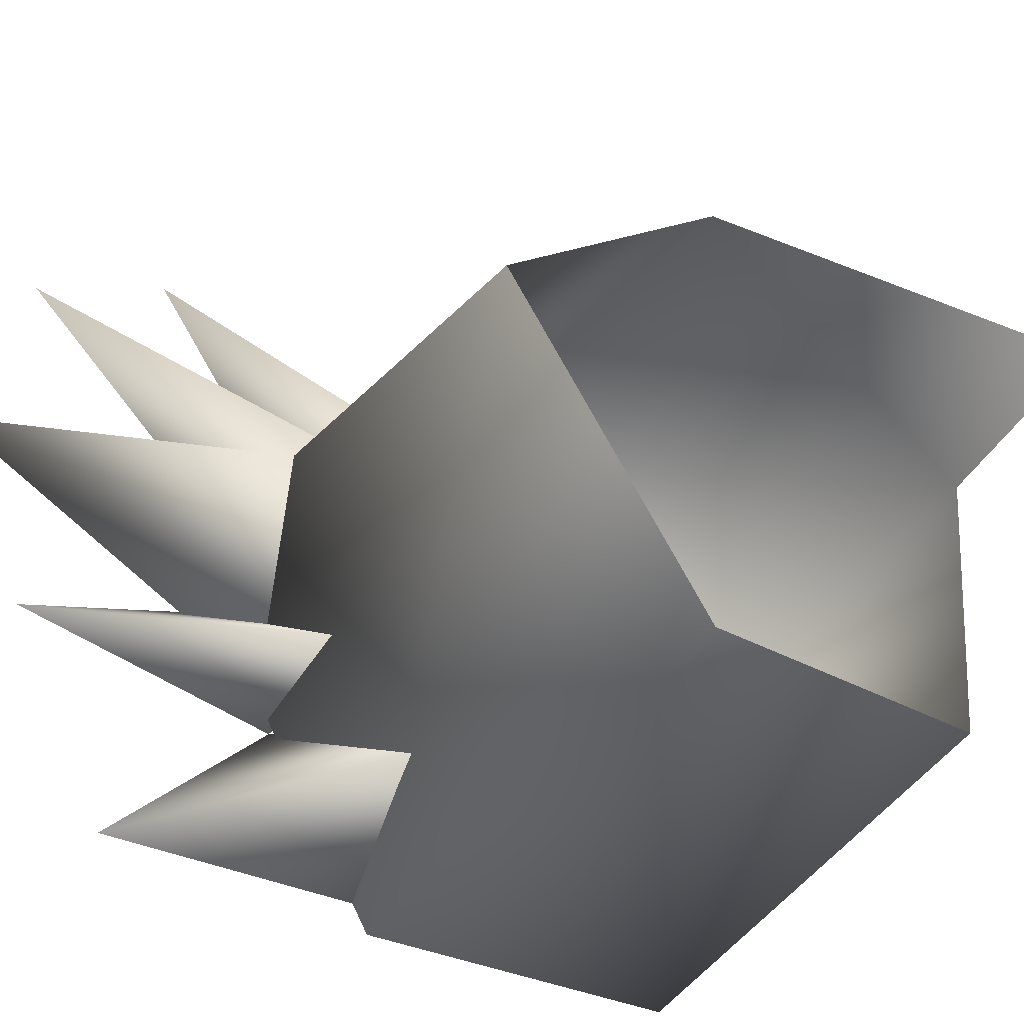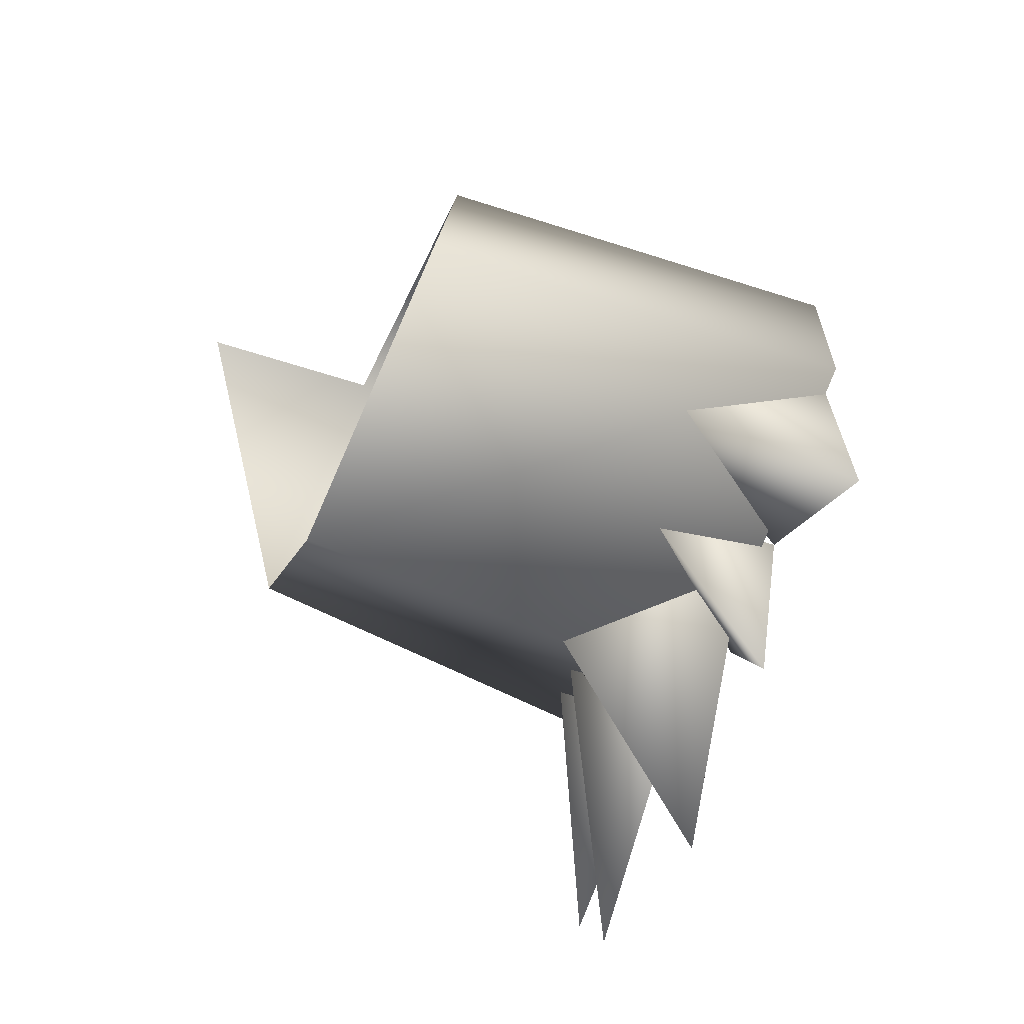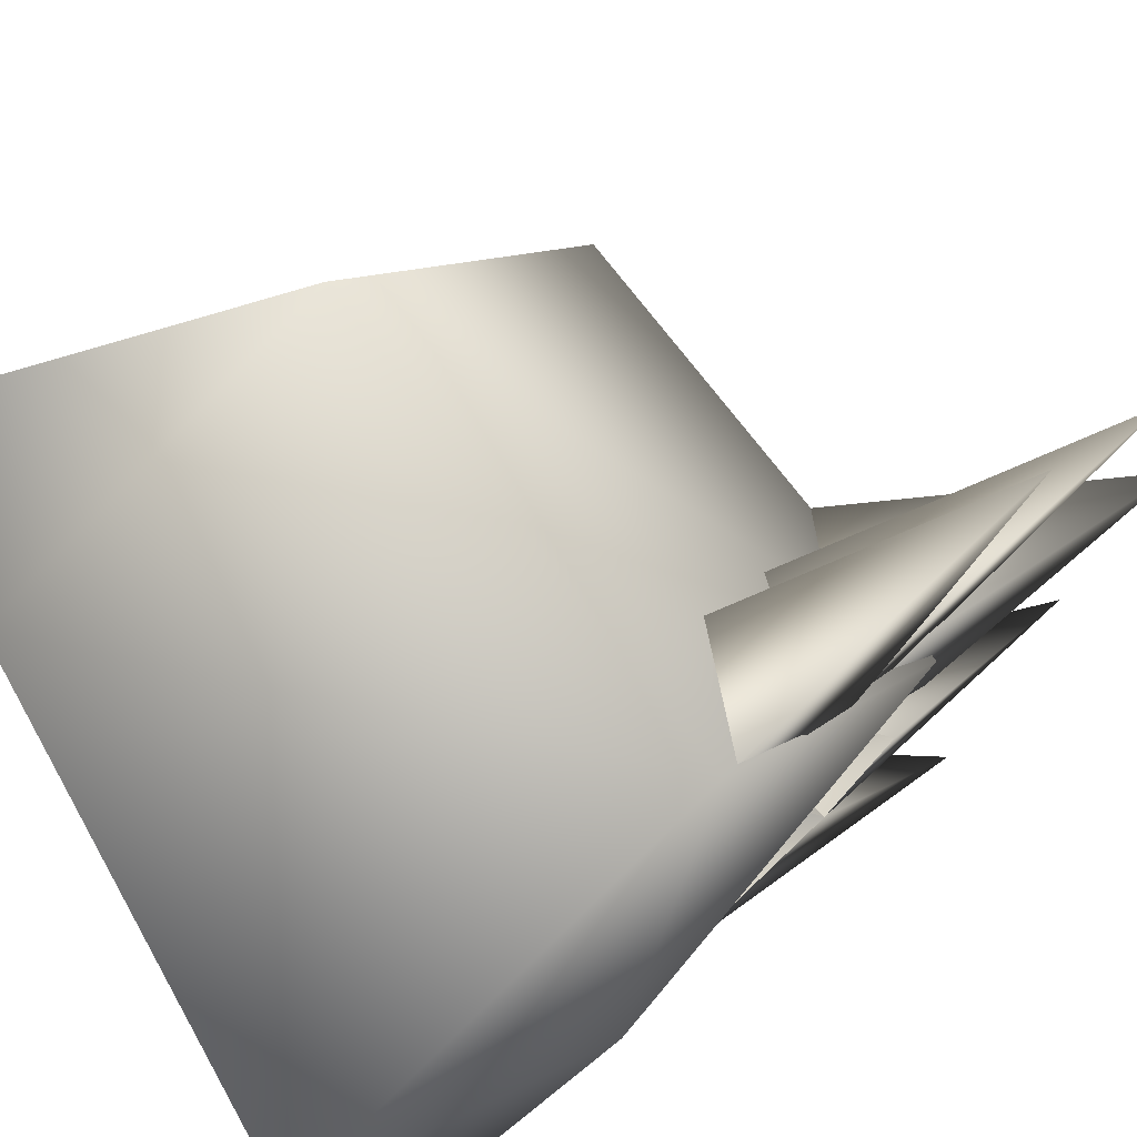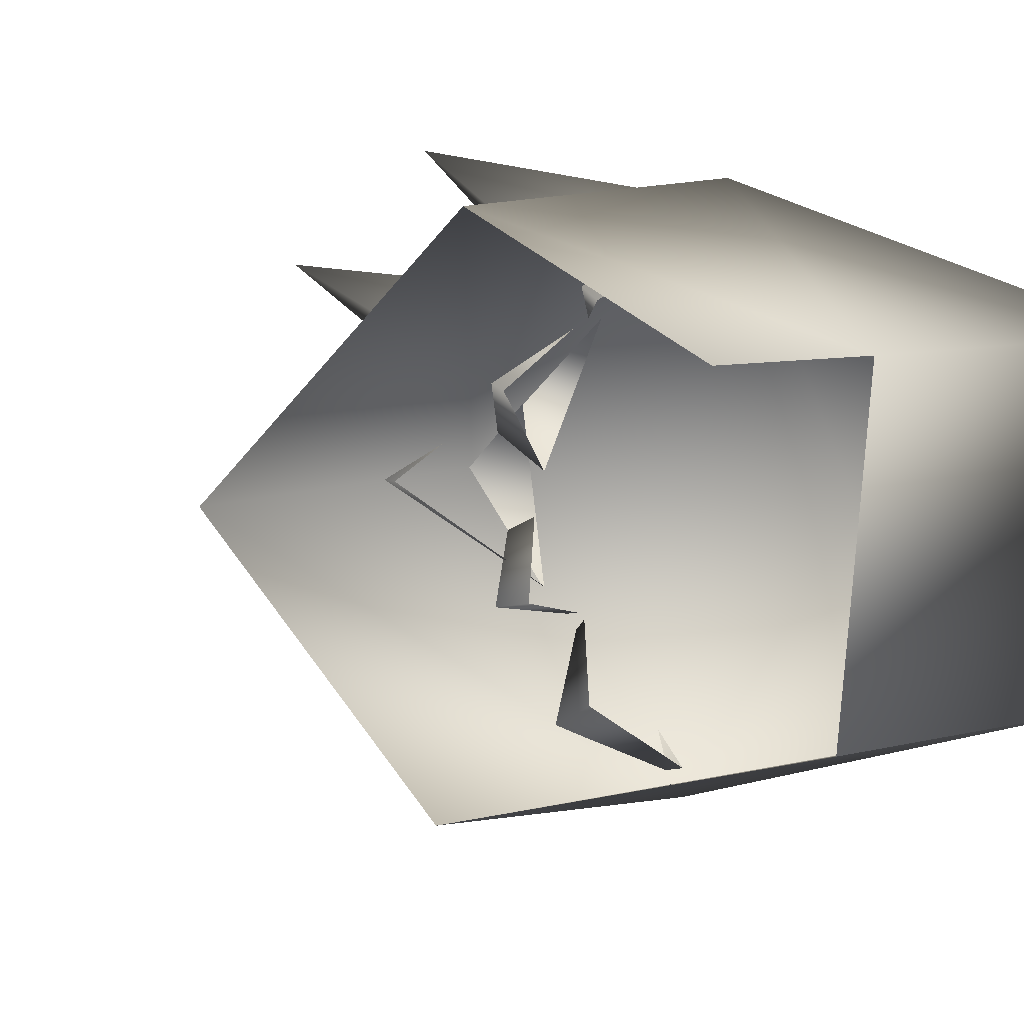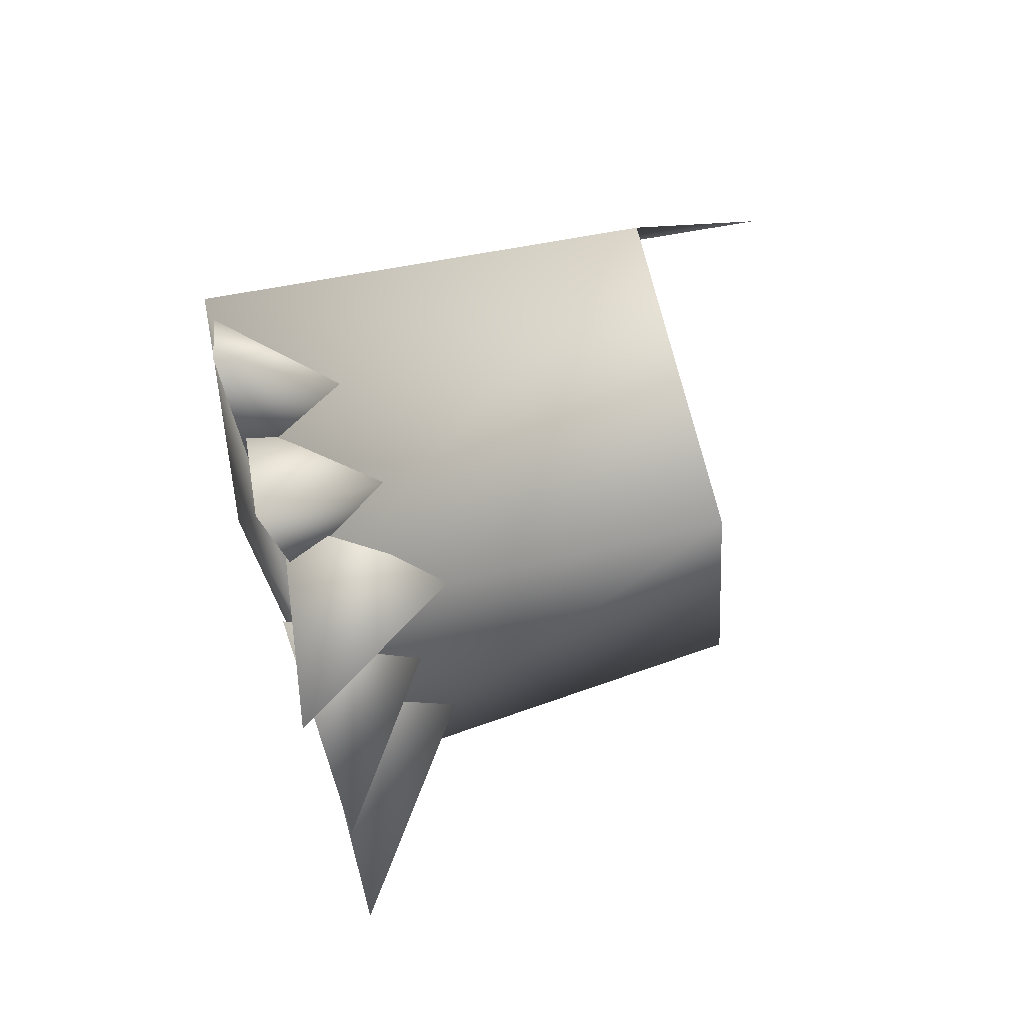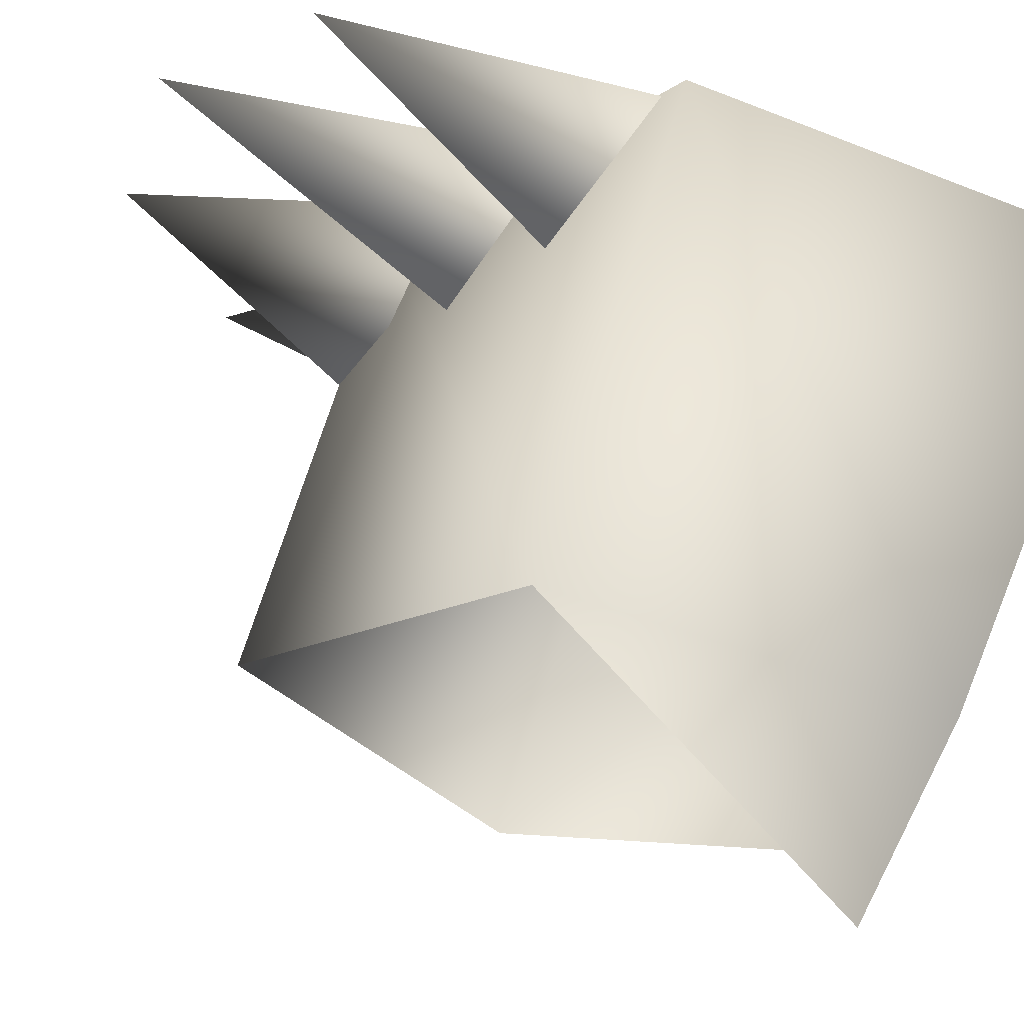
<metadata>
{"format":"obj","ext":"obj","renderer":"f3d","projection":"perspective","resolution":1024,"background":"white","views":[{"elev":-42.5,"azim":-126.0,"up":"+Y"},{"elev":-56.3,"azim":-23.8,"up":"+Z"},{"elev":68.7,"azim":57.3,"up":"+Y"},{"elev":5.9,"azim":-56.3,"up":"+Y"},{"elev":-66.8,"azim":-167.9,"up":"+Z"},{"elev":60.7,"azim":-70.9,"up":"+Y"}]}
</metadata>
<code>
v 22 14 -8
v 24 9 6
v 24 3 -4
v 24 9 6
v 24 -3 5
v 24 3 -4
v 24 -3 5
v 21 -7 -9
v 24 3 -4
v 21 -7 -9
v 20 4 -17
v 24 3 -4
v 20 4 -17
v 22 14 -8
v 24 3 -4
v 5 13 -7
v 7 9 5
v 22 14 -8
v 7 9 5
v 24 9 6
v 22 14 -8
v 5 13 -7
v 22 14 -8
v 20 4 -17
v 7 9 5
v 7 -2 4
v 24 9 6
v 7 -2 4
v 24 -3 5
v 24 9 6
v 7 -2 4
v 5 -5 -8
v 24 -3 5
v 5 -5 -8
v 21 -7 -9
v 24 -3 5
v 5 -5 -8
v 4 4 -16
v 21 -7 -9
v 4 4 -16
v 20 4 -17
v 21 -7 -9
v 4 4 -16
v 5 13 -7
v 20 4 -17
v 0 9 4
v 7 9 5
v 5 13 -7
v 22 13 -7
v 21 9 -13
v 20 15 -19
v 17 10 -10
v 22 13 -7
v 20 15 -19
v 21 9 -13
v 17 10 -10
v 20 15 -19
v 21 10 -12
v 20 4 -14
v 19 11 -24
v 16 7 -13
v 21 10 -12
v 19 11 -24
v 20 4 -14
v 16 7 -13
v 19 11 -24
v 20 7 -15
v 20 0 -14
v 19 4 -26
v 14 4 -16
v 20 7 -15
v 19 4 -26
v 20 0 -14
v 14 4 -16
v 19 4 -26
v 21 3 -15
v 21 -1 -13
v 19 -2 -23
v 16 0 -12
v 21 3 -15
v 19 -2 -23
v 21 -1 -13
v 16 0 -12
v 19 -2 -23
v 21 -1 -13
v 21 -6 -9
v 20 -8 -19
v 15 -3 -9
v 21 -1 -13
v 20 -8 -19
v 21 -6 -9
v 15 -3 -9
v 20 -8 -19
f 1 2 3
f 4 5 6
f 7 8 9
f 10 11 12
f 13 14 15
f 16 17 18
f 19 20 21
f 22 23 24
f 25 26 27
f 28 29 30
f 31 32 33
f 34 35 36
f 37 38 39
f 40 41 42
f 43 44 45
f 46 47 48
f 49 50 51
f 52 53 54
f 55 56 57
f 58 59 60
f 61 62 63
f 64 65 66
f 67 68 69
f 70 71 72
f 73 74 75
f 76 77 78
f 79 80 81
f 82 83 84
f 85 86 87
f 88 89 90
f 91 92 93

</code>
